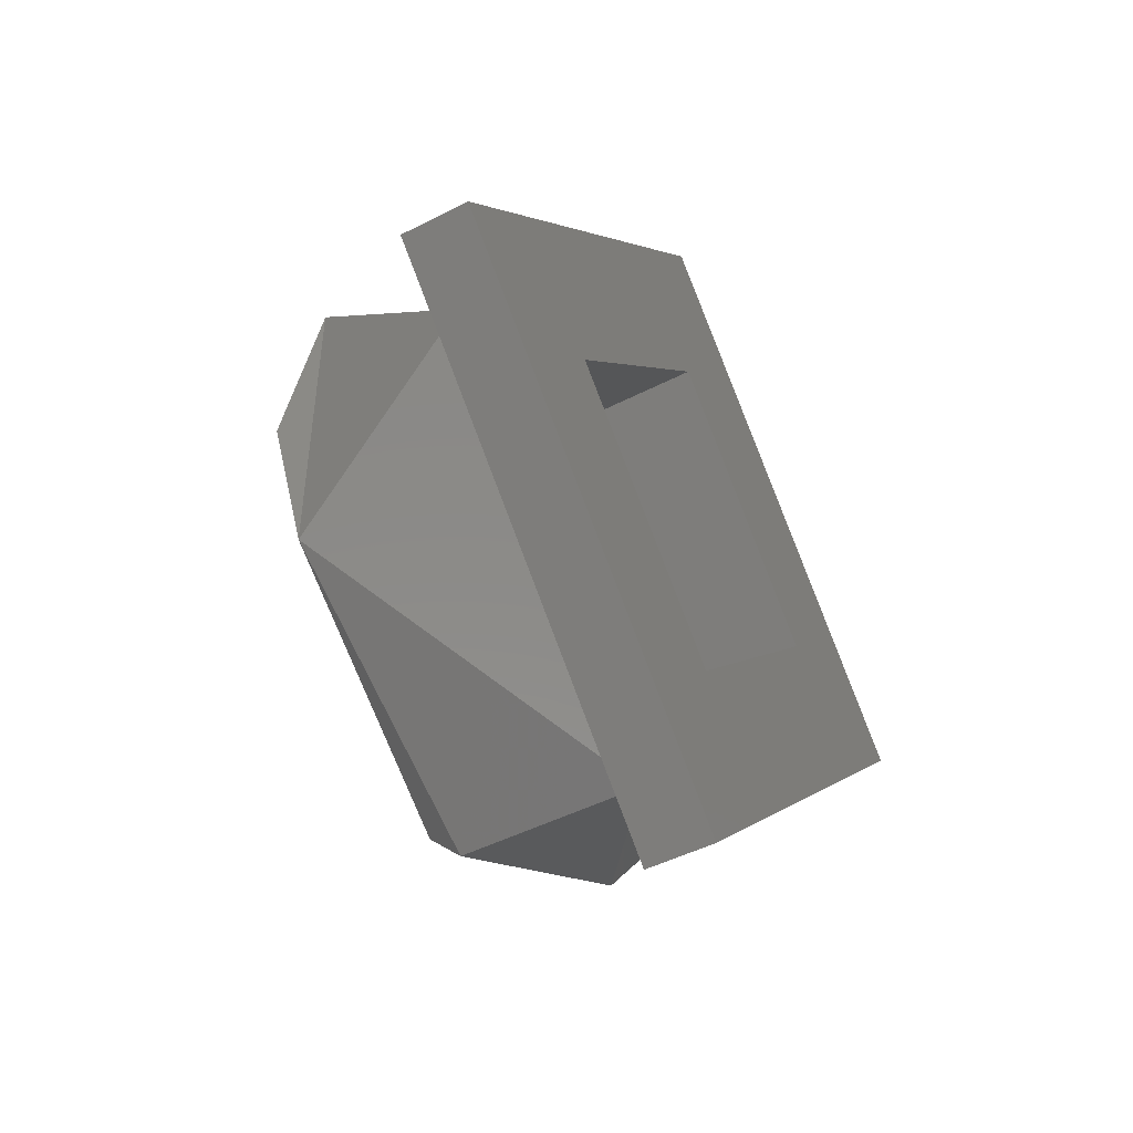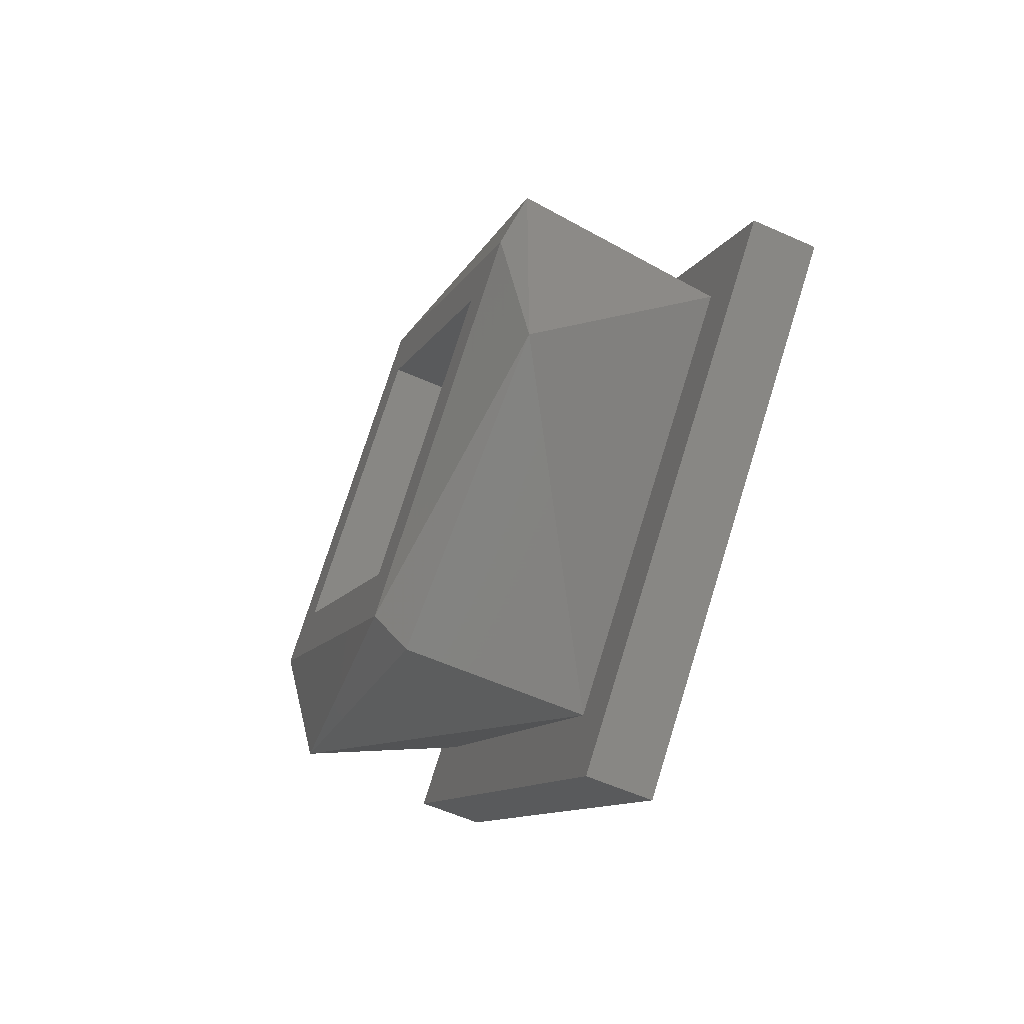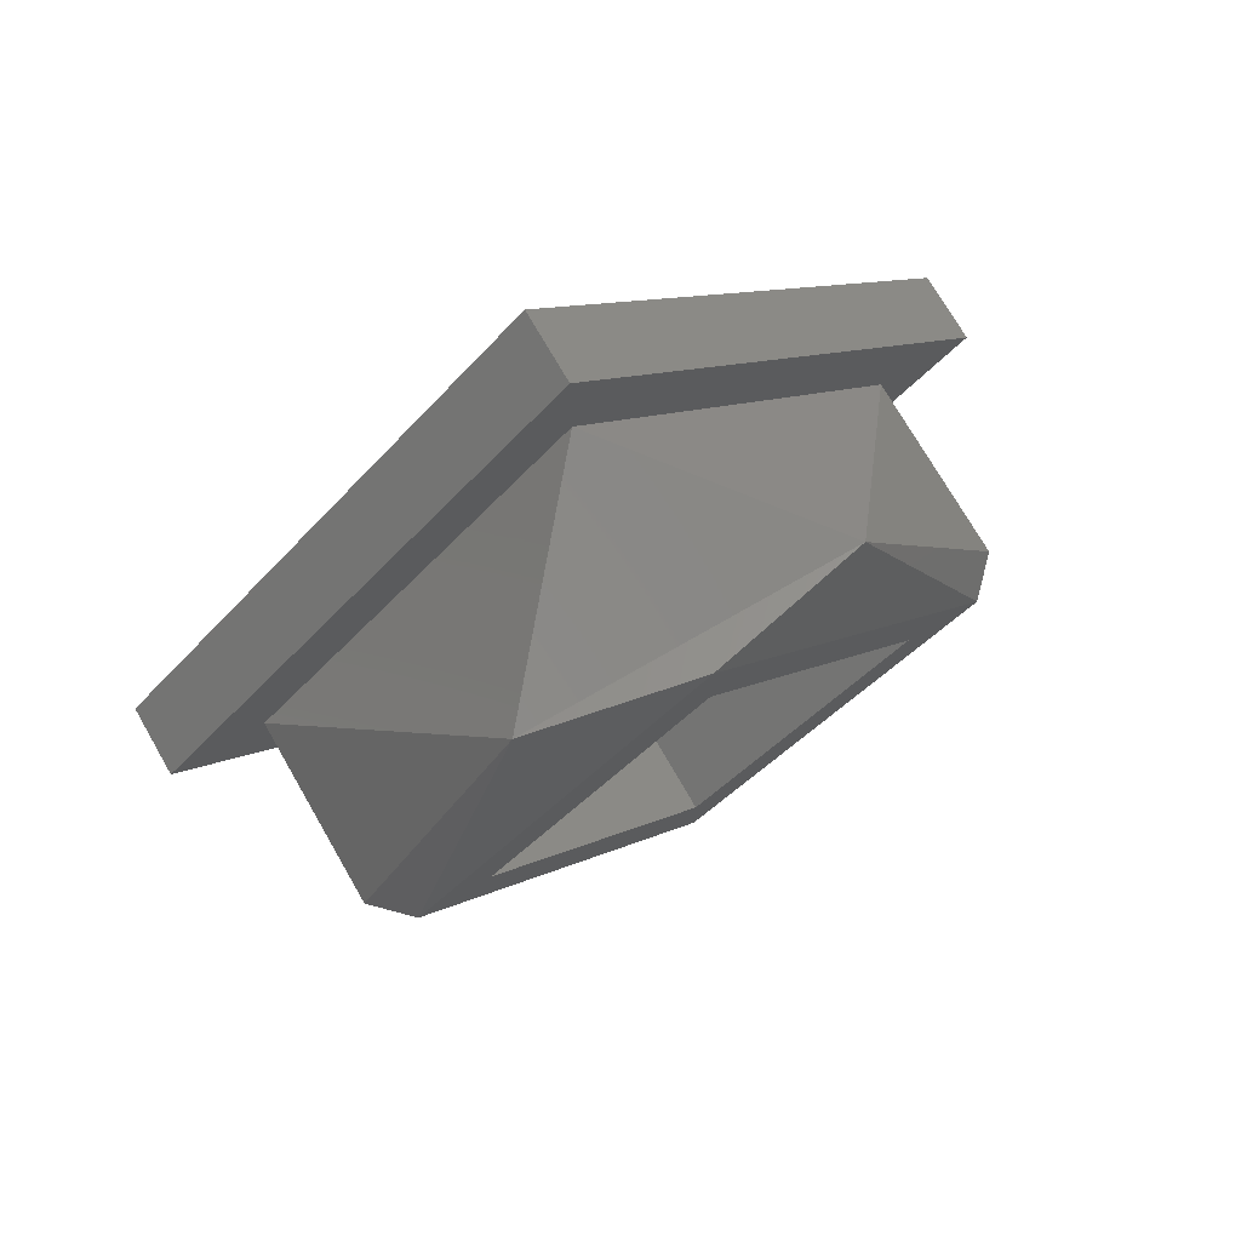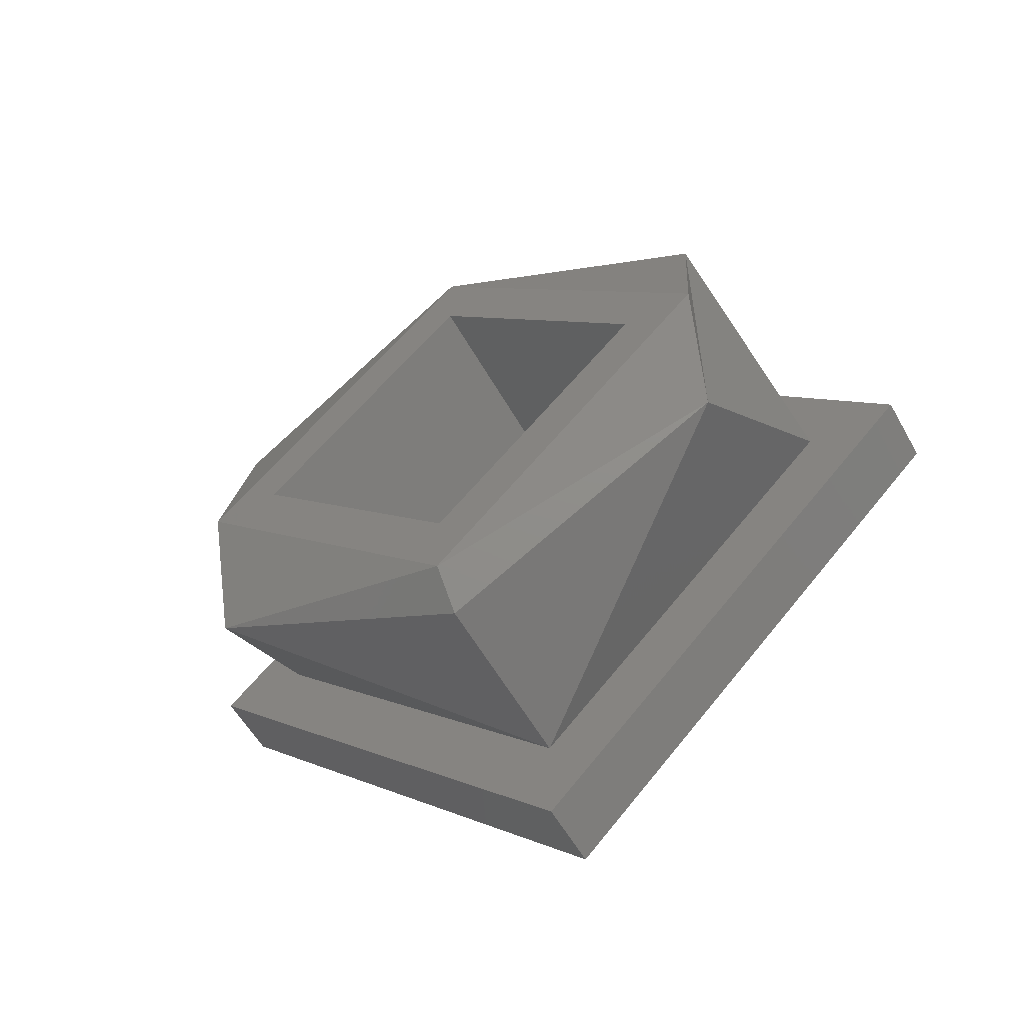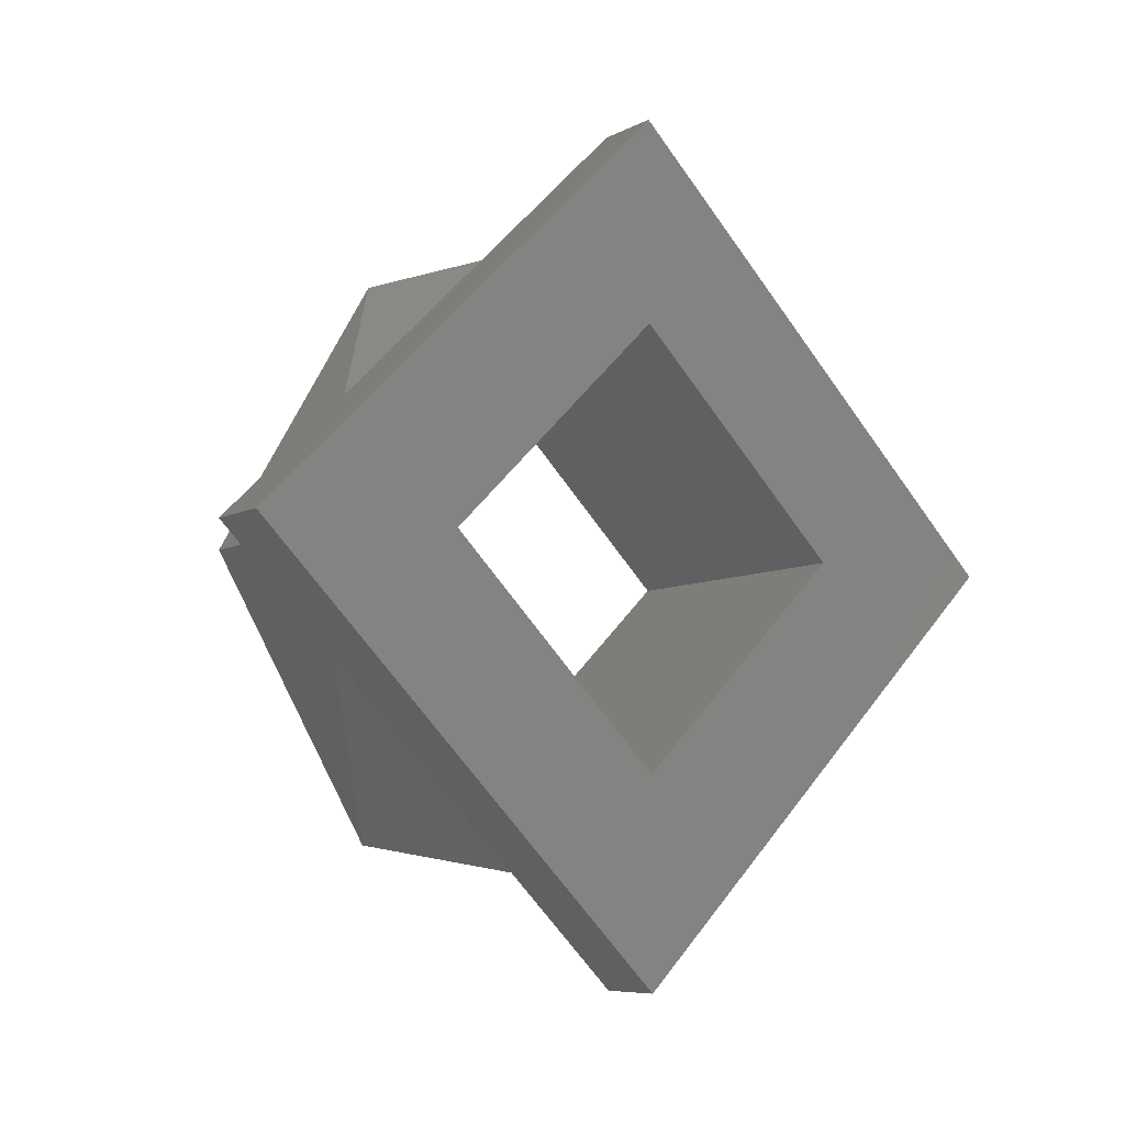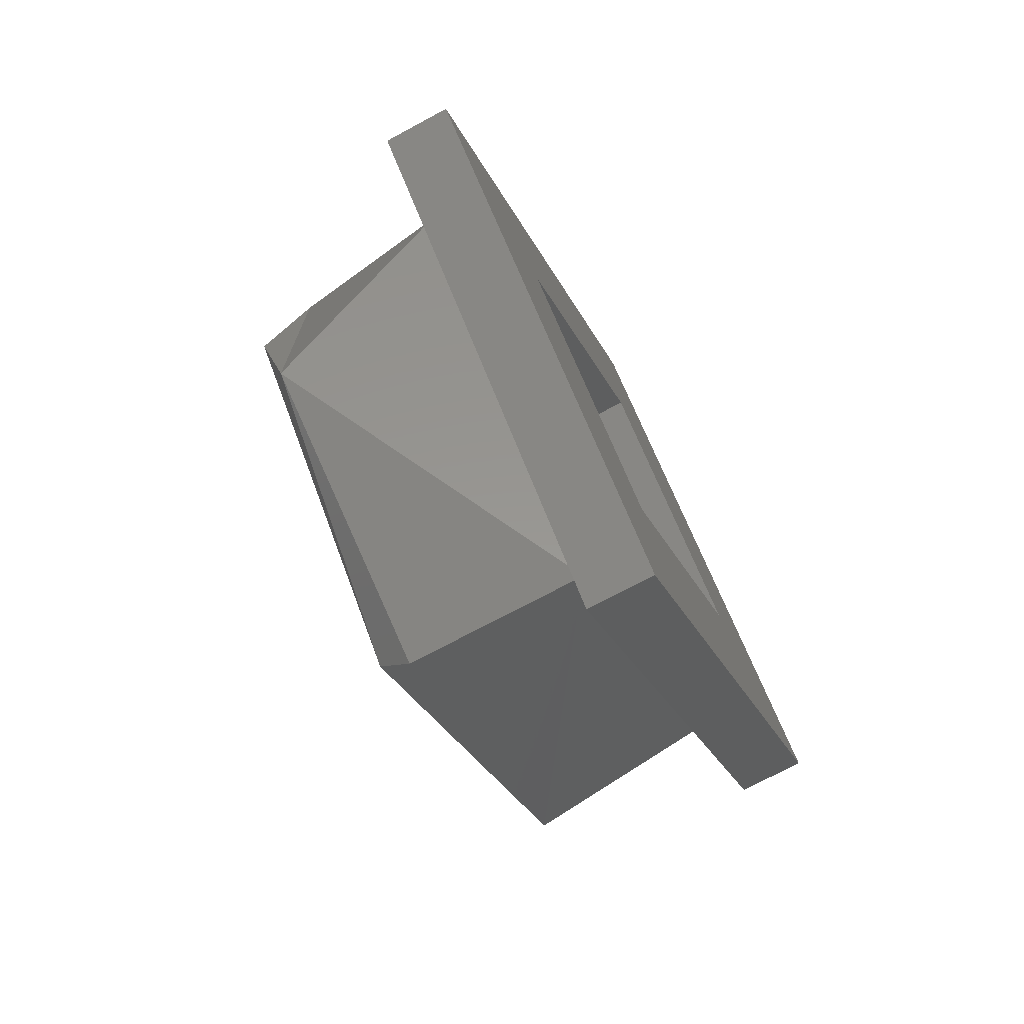
<metadata>
{"format":"stl","ext":"stl","renderer":"f3d","projection":"perspective","resolution":1024,"background":"white","views":[{"elev":-46.7,"azim":-149.6,"up":"+Y"},{"elev":-58.1,"azim":155.2,"up":"+Y"},{"elev":73.9,"azim":60.0,"up":"+Z"},{"elev":-56.8,"azim":119.1,"up":"+Y"},{"elev":-7.4,"azim":-124.8,"up":"+Z"},{"elev":-72.9,"azim":-151.8,"up":"+Y"}]}
</metadata>
<code>
# stl→obj: 30 verts, 60 faces
v 0.1974 0.07895 0.6405
v 0.1974 0.07663 0.6365
v 0.1979 0.07713 0.6365
v 0.1979 0.08128 0.6406
v 0.1974 0.0836 0.6405
v 0.1979 0.08543 0.6365
v 0.1974 0.08593 0.6365
v 0.1974 0.0836 0.6324
v 0.1979 0.08128 0.6323
v 0.1974 0.07895 0.6324
v 0.1979 0.07818 0.6365
v 0.1979 0.08128 0.6396
v 0.1979 0.08438 0.6365
v 0.1979 0.08128 0.6334
v 0.1947 0.08593 0.6365
v 0.1947 0.08128 0.6318
v 0.1947 0.07663 0.6365
v 0.1947 0.08128 0.6411
v 0.1947 0.08128 0.6425
v 0.1947 0.07528 0.6365
v 0.1947 0.08128 0.6305
v 0.1947 0.08728 0.6365
v 0.1937 0.07528 0.6365
v 0.1937 0.08128 0.6305
v 0.1937 0.08728 0.6365
v 0.1937 0.08128 0.6425
v 0.1937 0.07818 0.6365
v 0.1937 0.08128 0.6396
v 0.1937 0.08438 0.6365
v 0.1937 0.08128 0.6334
f 1 2 3
f 4 1 3
f 5 1 4
f 6 5 4
f 7 5 6
f 8 7 6
f 9 8 6
f 10 8 9
f 3 10 9
f 2 10 3
f 11 4 3
f 12 4 11
f 13 4 12
f 9 13 14
f 9 14 11
f 9 11 3
f 6 13 9
f 6 4 13
f 15 7 8
f 16 8 10
f 16 15 8
f 17 10 2
f 17 2 1
f 17 16 10
f 18 1 5
f 18 17 1
f 15 5 7
f 15 18 5
f 17 19 20
f 18 19 17
f 15 19 18
f 21 15 16
f 21 16 17
f 21 17 20
f 22 15 21
f 22 19 15
f 21 20 23
f 21 23 24
f 22 24 25
f 22 21 24
f 19 25 26
f 19 22 25
f 20 26 23
f 20 19 26
f 27 23 26
f 28 27 26
f 29 28 26
f 24 27 30
f 24 30 29
f 24 23 27
f 25 29 26
f 25 24 29
f 14 27 11
f 14 30 27
f 13 29 30
f 13 30 14
f 12 28 29
f 12 29 13
f 11 27 28
f 11 28 12

</code>
